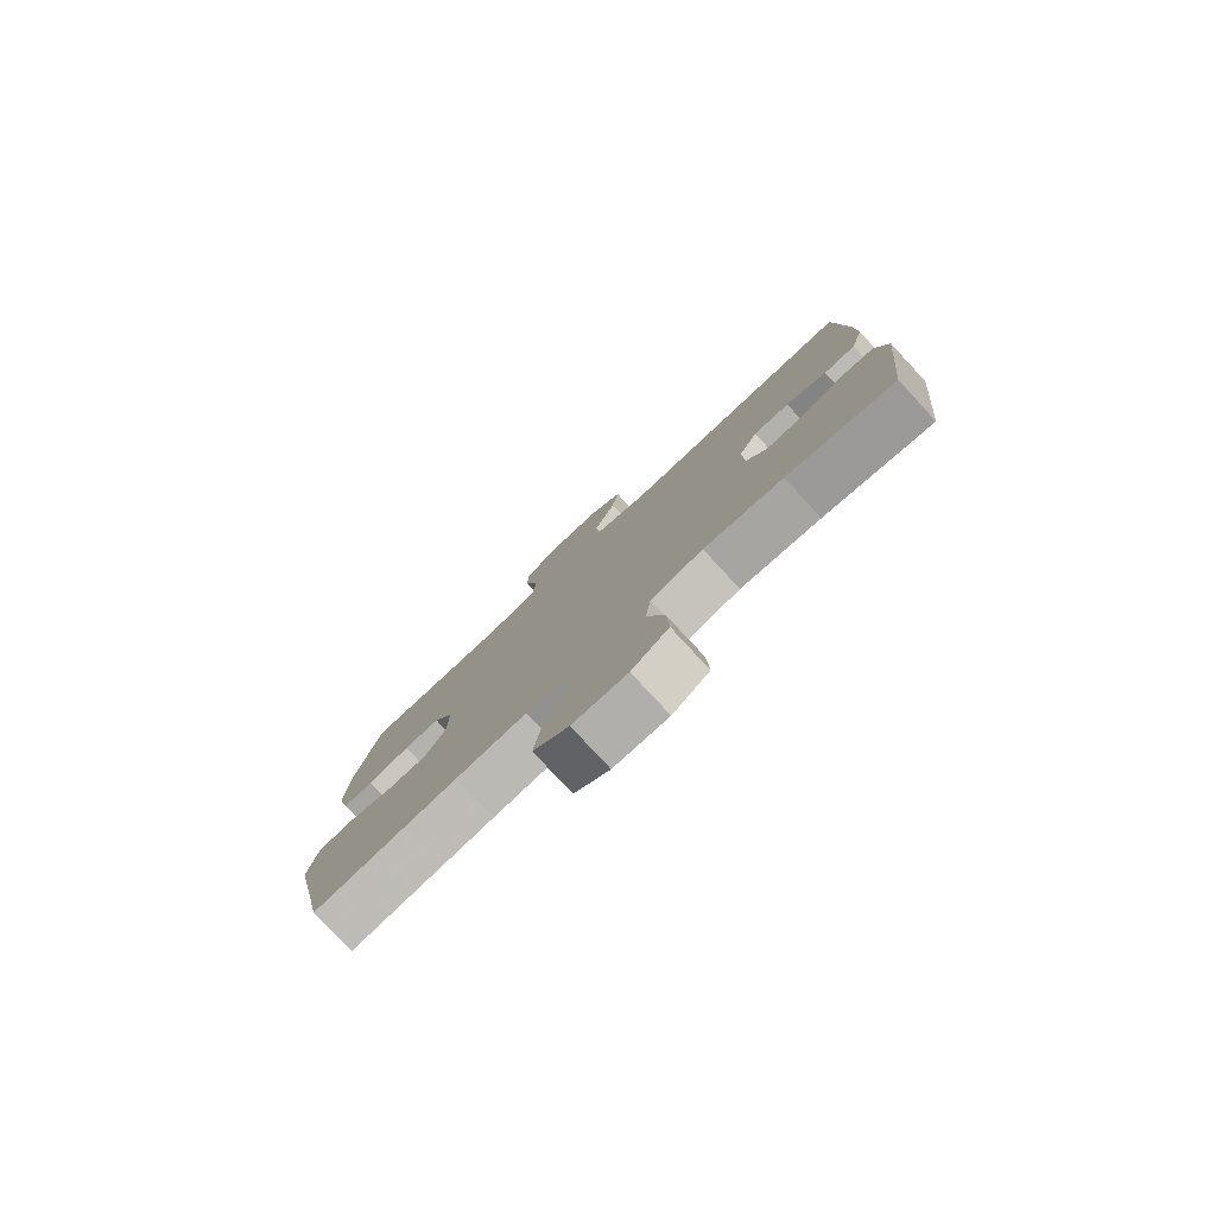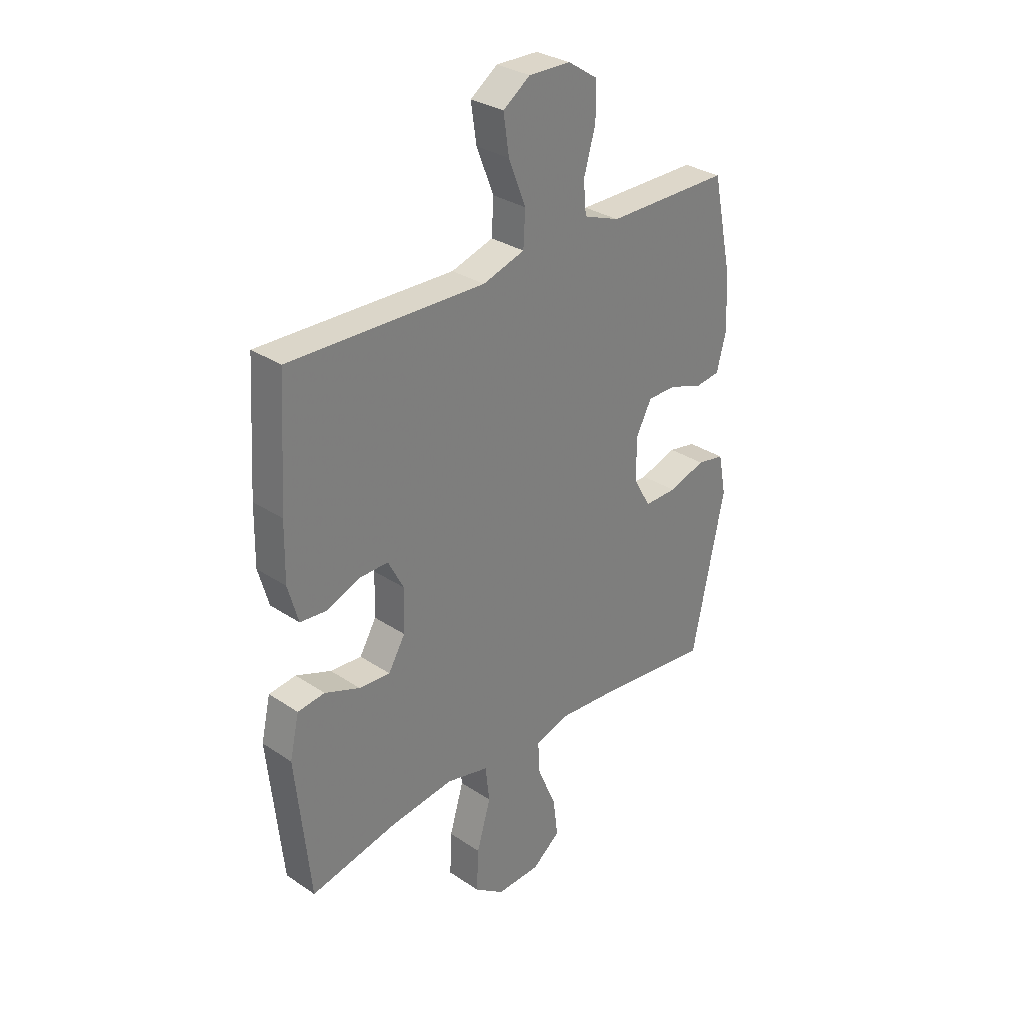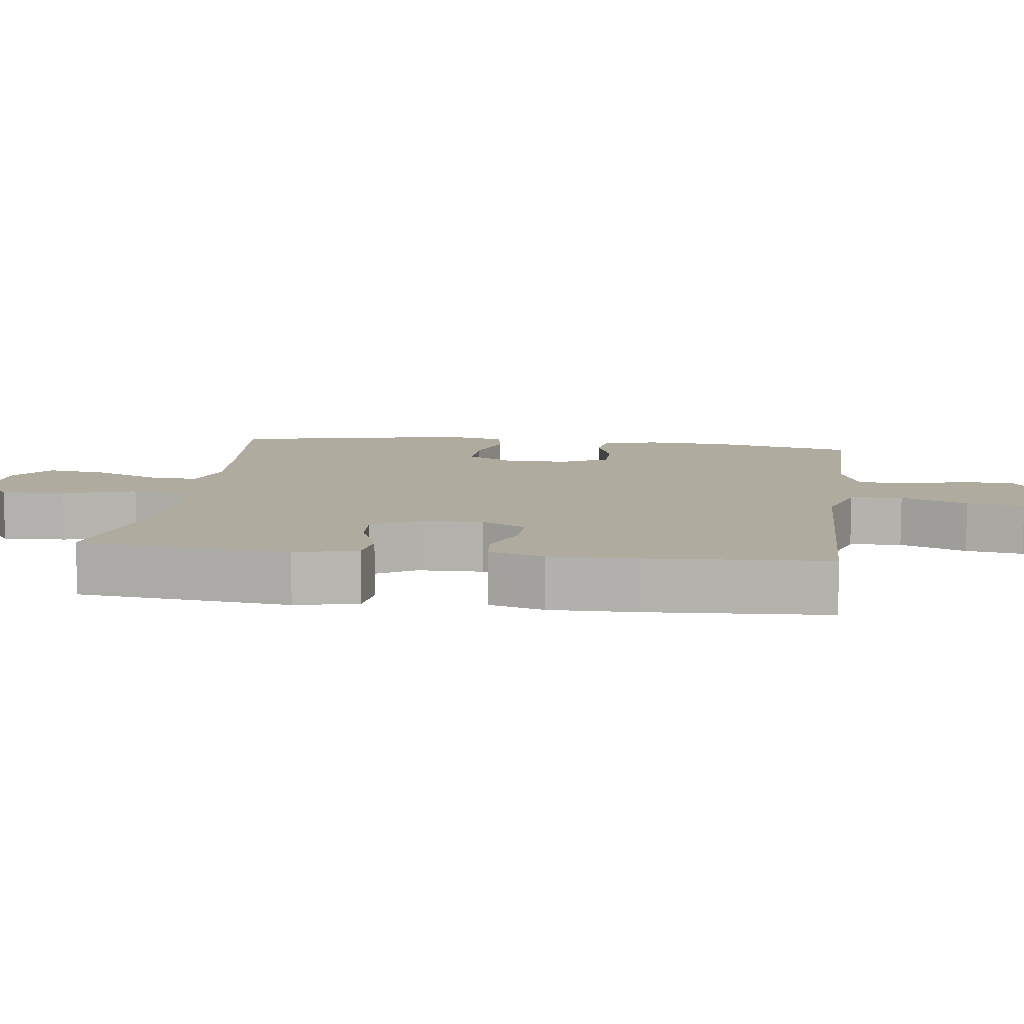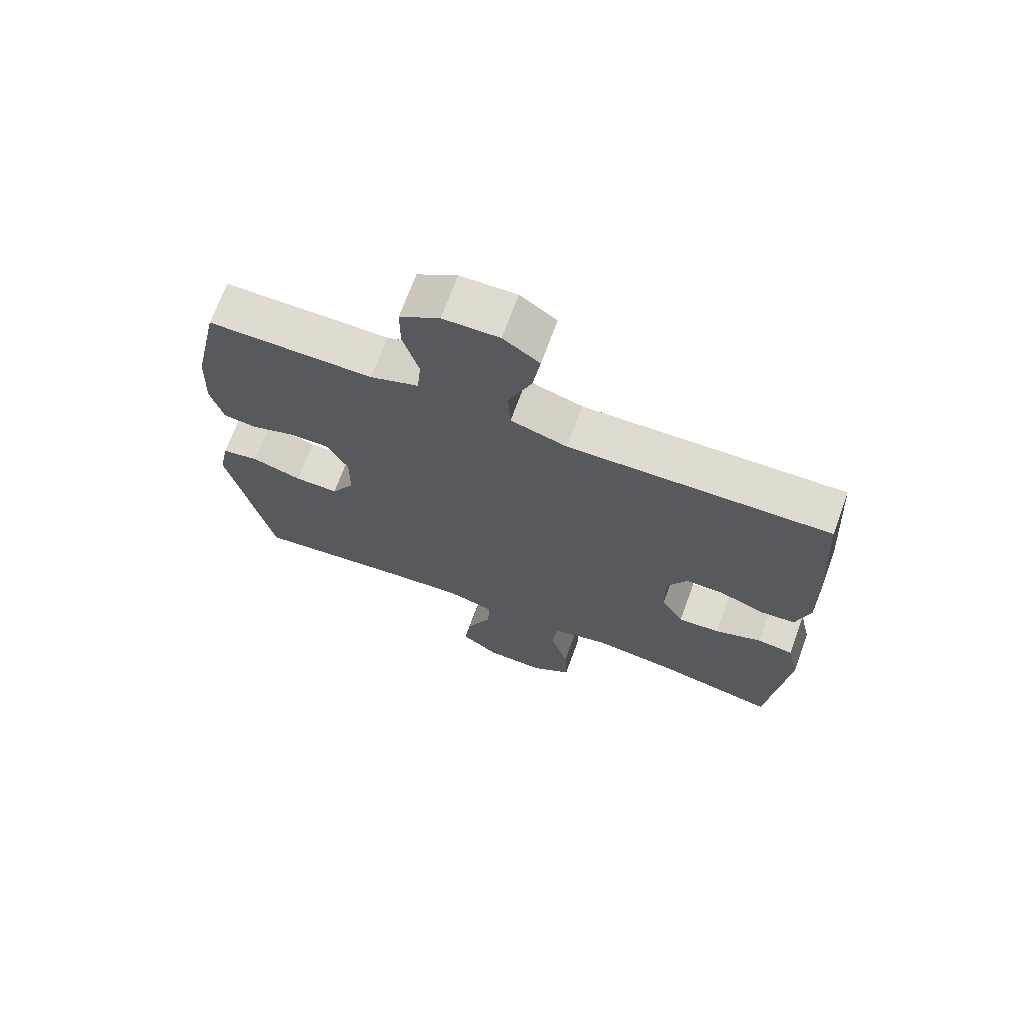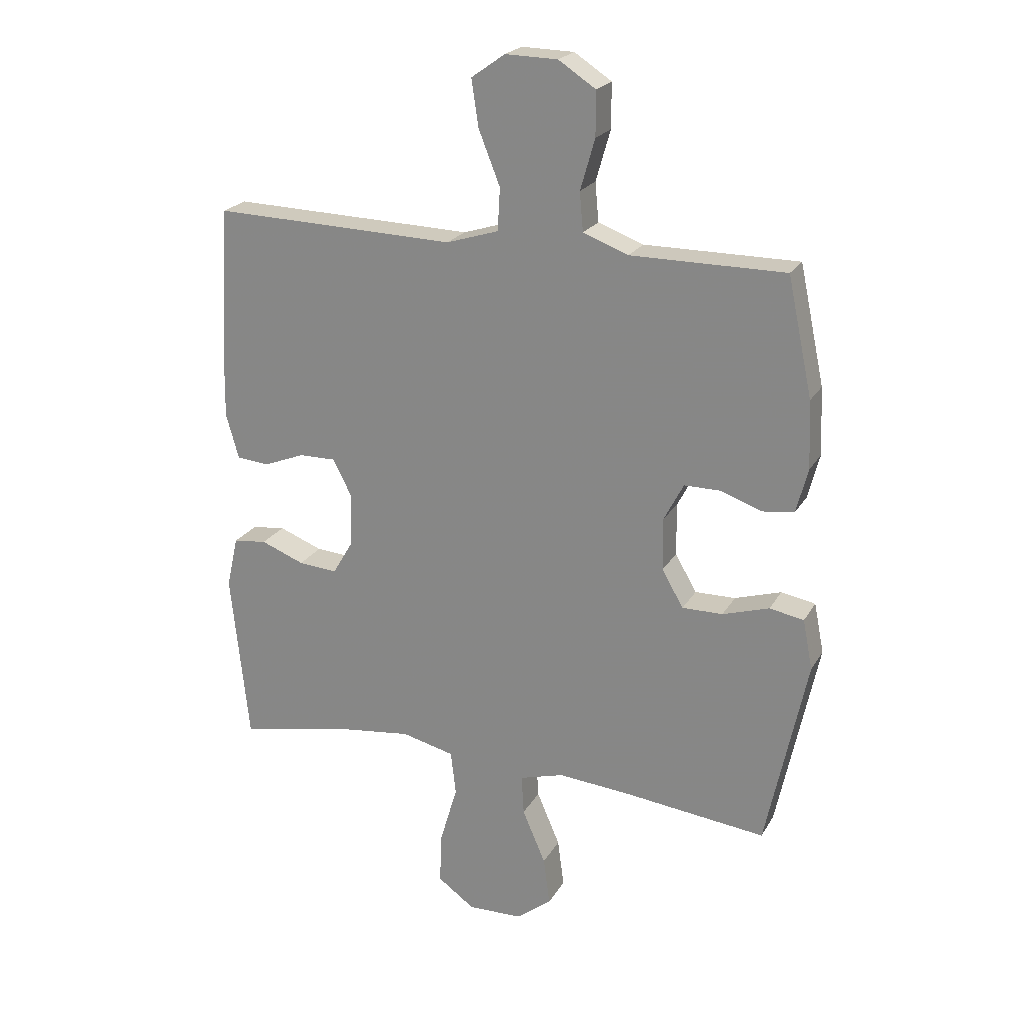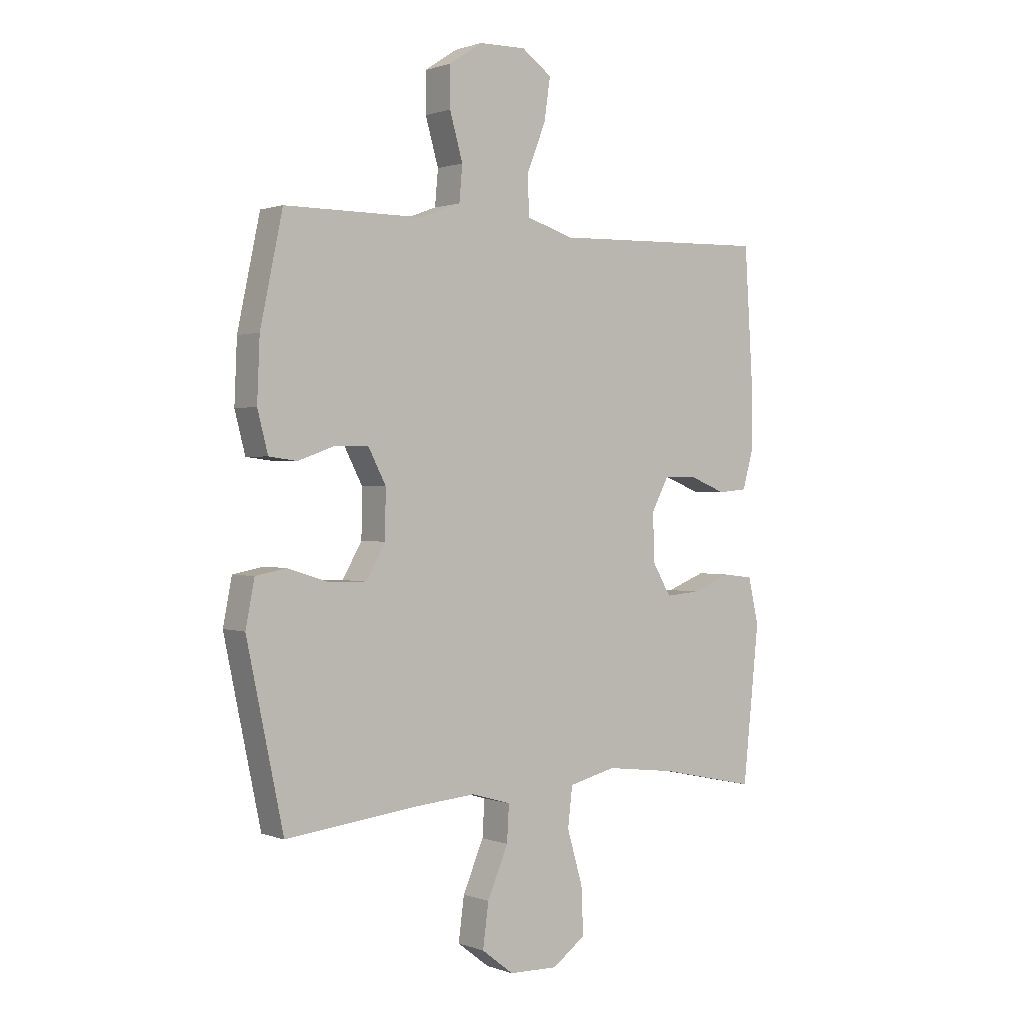
<metadata>
{"format":"obj","ext":"obj","renderer":"f3d","projection":"perspective","resolution":1024,"background":"white","views":[{"elev":-79.6,"azim":-137.1,"up":"+Z"},{"elev":30.9,"azim":-46.3,"up":"+Z"},{"elev":9.6,"azim":-82.4,"up":"+Y"},{"elev":70.1,"azim":-159.9,"up":"+Z"},{"elev":22.2,"azim":22.8,"up":"+Z"},{"elev":1.0,"azim":142.5,"up":"+Z"}]}
</metadata>
<code>
v 0.5 0.07 0.5
v 0.543 0.07 0.298
v 0.548 0.07 0.182
v 0.528 0.07 0.105
v 0.474 0.07 0.098
v 0.403 0.07 0.123
v 0.34 0.07 0.123
v 0.306 0.07 0.058
v 0.307 0.07 -0.033
v 0.344 0.07 -0.097
v 0.414 0.07 -0.096
v 0.494 0.07 -0.071
v 0.553 0.07 -0.082
v 0.57 0.07 -0.168
v 0.5 0.07 -0.5
v 0.252 0.07 -0.472
v 0.129 0.07 -0.462
v 0.053 0.07 -0.484
v 0.057 0.07 -0.553
v 0.097 0.07 -0.646
v 0.108 0.07 -0.729
v 0.047 0.07 -0.776
v -0.047 0.07 -0.779
v -0.111 0.07 -0.733
v -0.107 0.07 -0.643
v -0.077 0.07 -0.541
v -0.086 0.07 -0.465
v -0.177 0.07 -0.443
v -0.314 0.07 -0.46
v -0.5 0.07 -0.5
v -0.531 0.07 -0.203
v -0.511 0.07 -0.115
v -0.453 0.07 -0.108
v -0.378 0.07 -0.137
v -0.311 0.07 -0.142
v -0.275 0.07 -0.081
v -0.273 0.07 0.01
v -0.306 0.07 0.073
v -0.369 0.07 0.072
v -0.44 0.07 0.044
v -0.496 0.07 0.049
v -0.518 0.07 0.127
v -0.516 0.07 0.247
v -0.5 0.07 0.5
v -0.218 0.07 0.492
v -0.081 0.07 0.488
v 0.009 0.07 0.516
v 0.013 0.07 0.589
v -0.024 0.07 0.682
v -0.036 0.07 0.762
v 0.022 0.07 0.803
v 0.112 0.07 0.801
v 0.176 0.07 0.759
v 0.176 0.07 0.683
v 0.151 0.07 0.596
v 0.157 0.07 0.529
v 0.235 0.07 0.5
v 0.354 0.07 0.5
v 0.5 0 0.5
v 0.543 0 0.298
v 0.548 0 0.182
v 0.528 0 0.105
v 0.474 0 0.098
v 0.403 0 0.123
v 0.34 0 0.123
v 0.306 0 0.058
v 0.307 0 -0.033
v 0.344 0 -0.097
v 0.414 0 -0.096
v 0.494 0 -0.071
v 0.553 0 -0.082
v 0.57 0 -0.168
v 0.5 0 -0.5
v 0.252 0 -0.472
v 0.129 0 -0.462
v 0.053 0 -0.484
v 0.057 0 -0.553
v 0.097 0 -0.646
v 0.108 0 -0.729
v 0.047 0 -0.776
v -0.047 0 -0.779
v -0.111 0 -0.733
v -0.107 0 -0.643
v -0.077 0 -0.541
v -0.086 0 -0.465
v -0.177 0 -0.443
v -0.314 0 -0.46
v -0.5 0 -0.5
v -0.531 0 -0.203
v -0.511 0 -0.115
v -0.453 0 -0.108
v -0.378 0 -0.137
v -0.311 0 -0.142
v -0.275 0 -0.081
v -0.273 0 0.01
v -0.306 0 0.073
v -0.369 0 0.072
v -0.44 0 0.044
v -0.496 0 0.049
v -0.518 0 0.127
v -0.516 0 0.247
v -0.5 0 0.5
v -0.218 0 0.492
v -0.081 0 0.488
v 0.009 0 0.516
v 0.013 0 0.589
v -0.024 0 0.682
v -0.036 0 0.762
v 0.022 0 0.803
v 0.112 0 0.801
v 0.176 0 0.759
v 0.176 0 0.683
v 0.151 0 0.596
v 0.157 0 0.529
v 0.235 0 0.5
v 0.354 0 0.5
f 52 53 54 55
f 52 55 56
f 51 52 56
f 48 49 50 51
f 48 51 56
f 47 48 56
f 46 47 56 57
f 44 45 46
f 43 44 46
f 39 40 41 42
f 38 39 42 43
f 31 32 33 34
f 29 30 31 34
f 28 29 34 35
f 27 28 35 36
f 23 24 25 26
f 23 26 27
f 22 23 27
f 19 20 21 22
f 18 19 22 27
f 17 18 27 36
f 13 14 15 16
f 11 12 13 16
f 10 11 16 17
f 9 10 17 36
f 3 4 5 6
f 3 6 7
f 58 1 2 3
f 58 3 7
f 57 58 7 8
f 38 43 46 57
f 37 38 57 8
f 8 9 36 37
f 113 112 111 110
f 114 113 110
f 114 110 109
f 109 108 107 106
f 114 109 106
f 114 106 105
f 115 114 105 104
f 104 103 102
f 104 102 101
f 100 99 98 97
f 101 100 97 96
f 92 91 90 89
f 92 89 88 87
f 93 92 87 86
f 94 93 86 85
f 84 83 82 81
f 85 84 81
f 85 81 80
f 80 79 78 77
f 85 80 77 76
f 94 85 76 75
f 74 73 72 71
f 74 71 70 69
f 75 74 69 68
f 94 75 68 67
f 64 63 62 61
f 65 64 61
f 61 60 59 116
f 65 61 116
f 66 65 116 115
f 115 104 101 96
f 66 115 96 95
f 95 94 67 66
f 1 59 60 2
f 2 60 61 3
f 3 61 62 4
f 4 62 63 5
f 5 63 64 6
f 6 64 65 7
f 7 65 66 8
f 8 66 67 9
f 9 67 68 10
f 10 68 69 11
f 11 69 70 12
f 12 70 71 13
f 13 71 72 14
f 14 72 73 15
f 15 73 74 16
f 16 74 75 17
f 17 75 76 18
f 18 76 77 19
f 19 77 78 20
f 20 78 79 21
f 21 79 80 22
f 22 80 81 23
f 23 81 82 24
f 24 82 83 25
f 25 83 84 26
f 26 84 85 27
f 27 85 86 28
f 28 86 87 29
f 29 87 88 30
f 30 88 89 31
f 31 89 90 32
f 32 90 91 33
f 33 91 92 34
f 34 92 93 35
f 35 93 94 36
f 36 94 95 37
f 37 95 96 38
f 38 96 97 39
f 39 97 98 40
f 40 98 99 41
f 41 99 100 42
f 42 100 101 43
f 43 101 102 44
f 44 102 103 45
f 45 103 104 46
f 46 104 105 47
f 47 105 106 48
f 48 106 107 49
f 49 107 108 50
f 50 108 109 51
f 51 109 110 52
f 52 110 111 53
f 53 111 112 54
f 54 112 113 55
f 55 113 114 56
f 56 114 115 57
f 57 115 116 58
f 58 116 59 1

</code>
